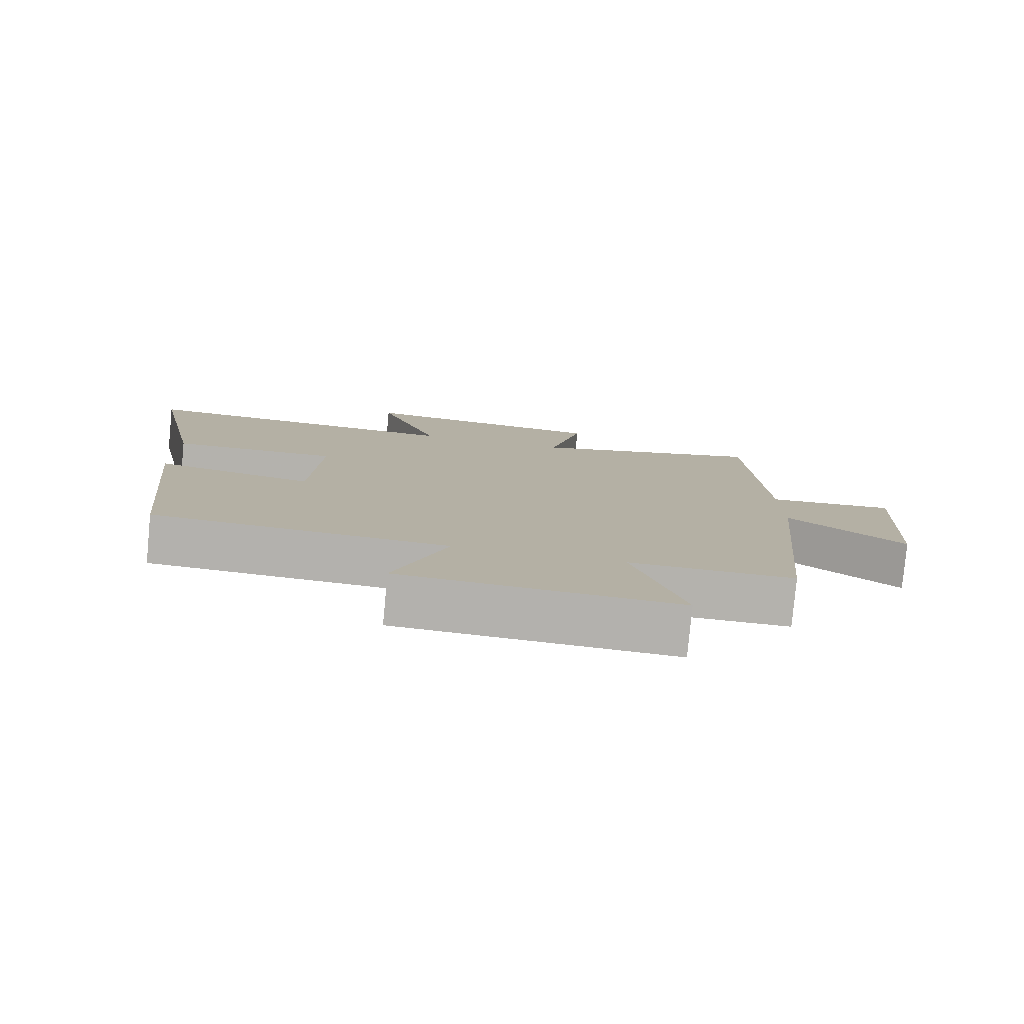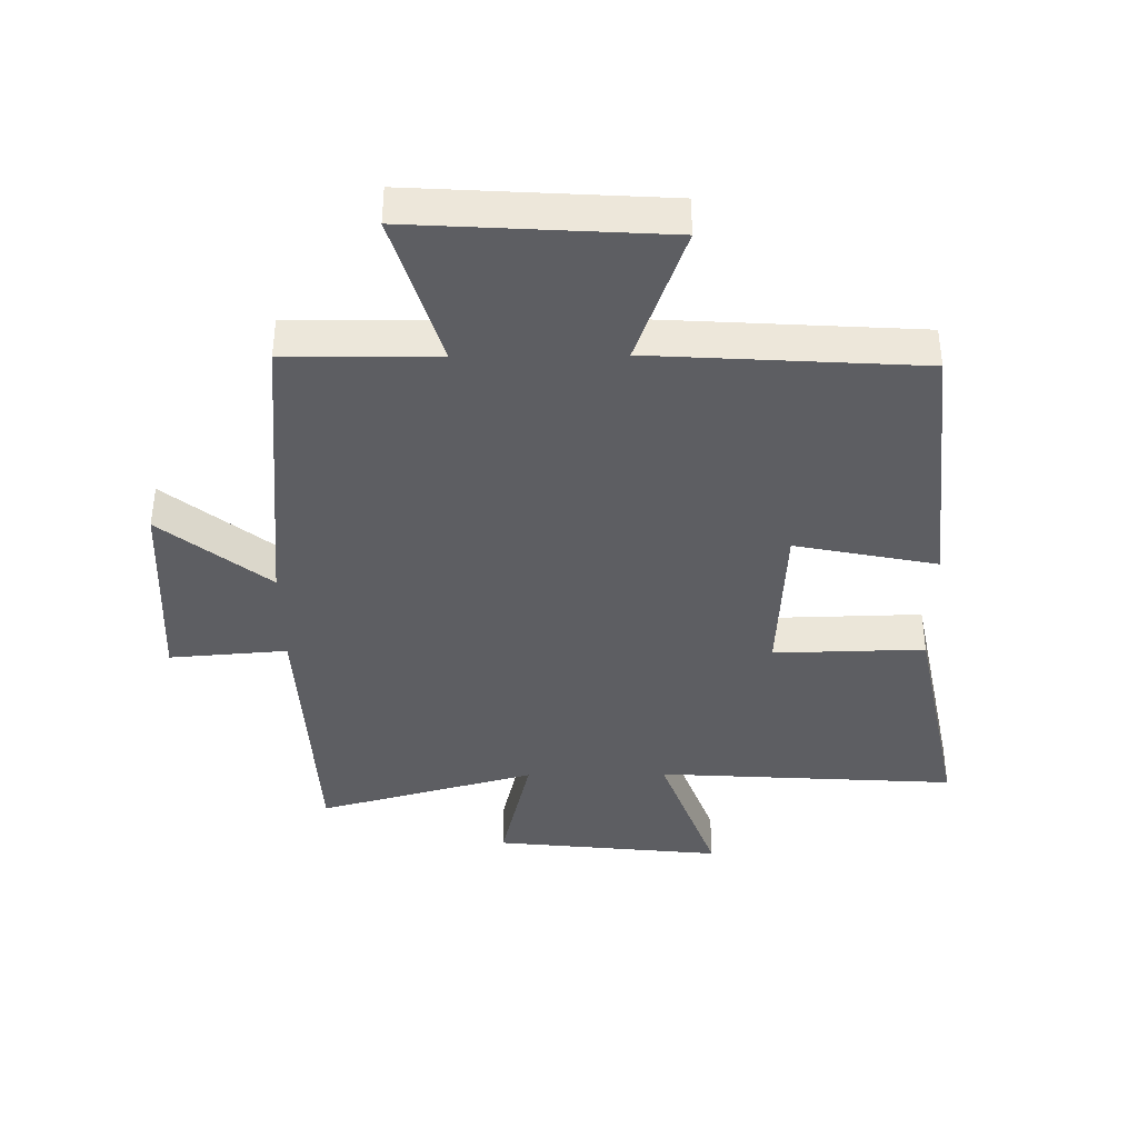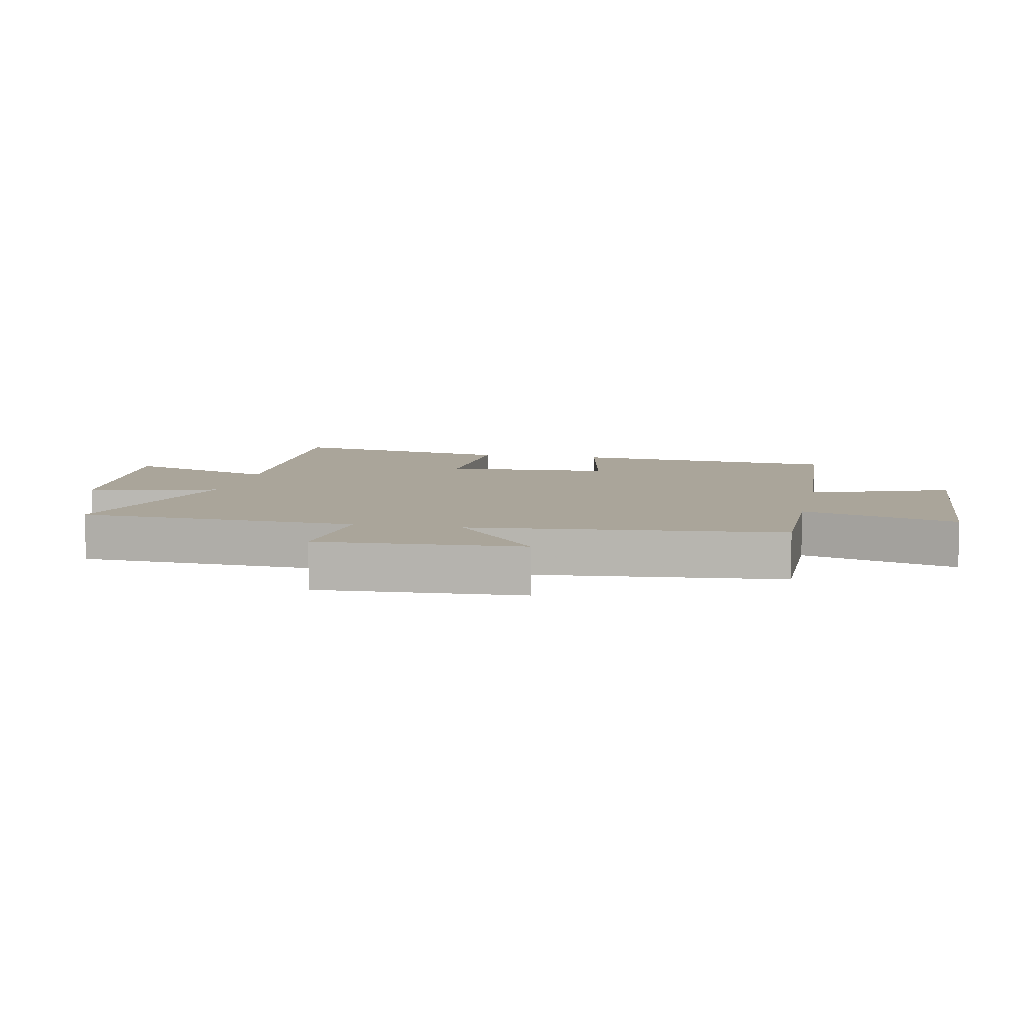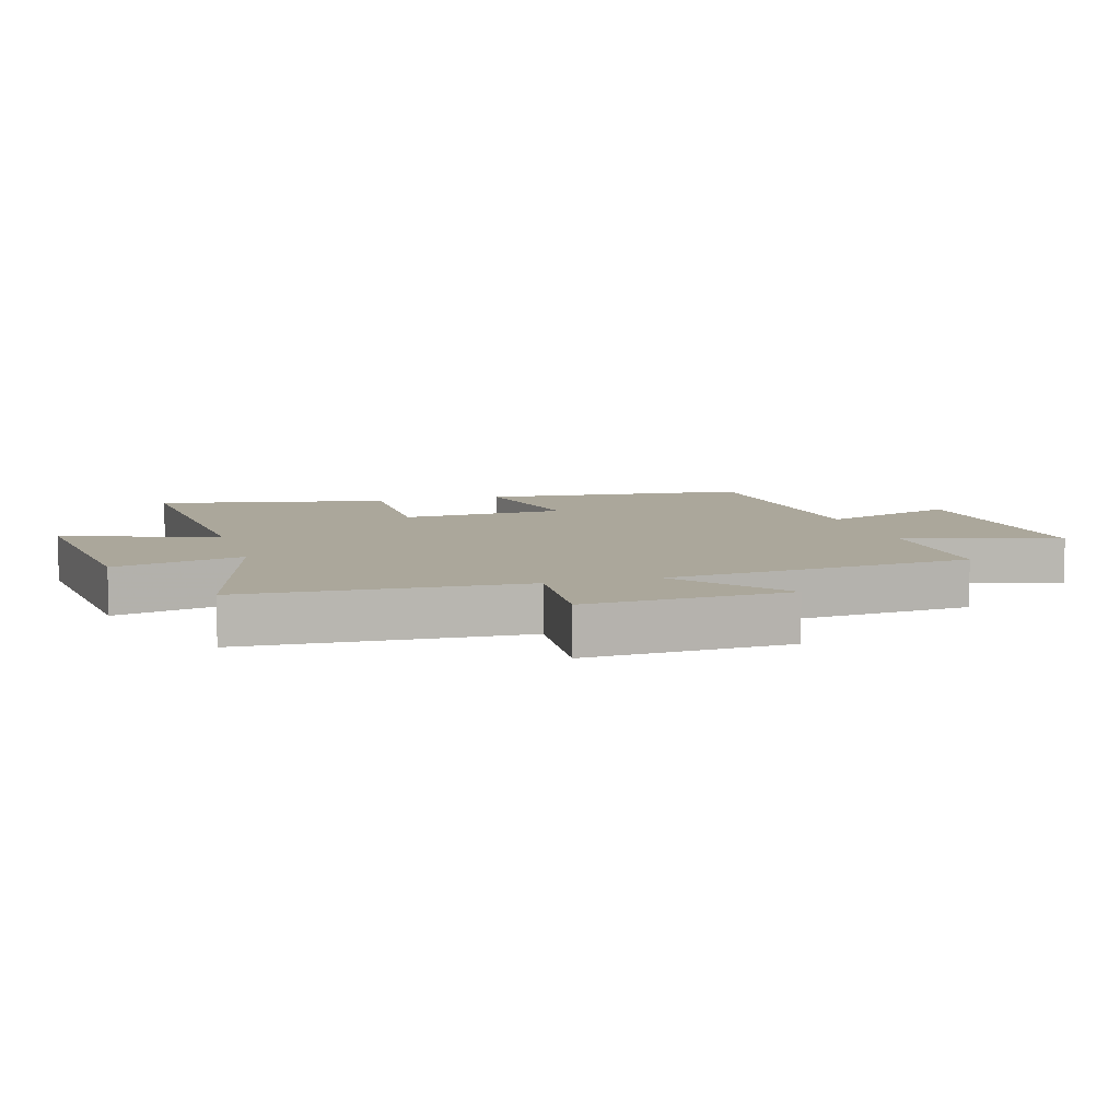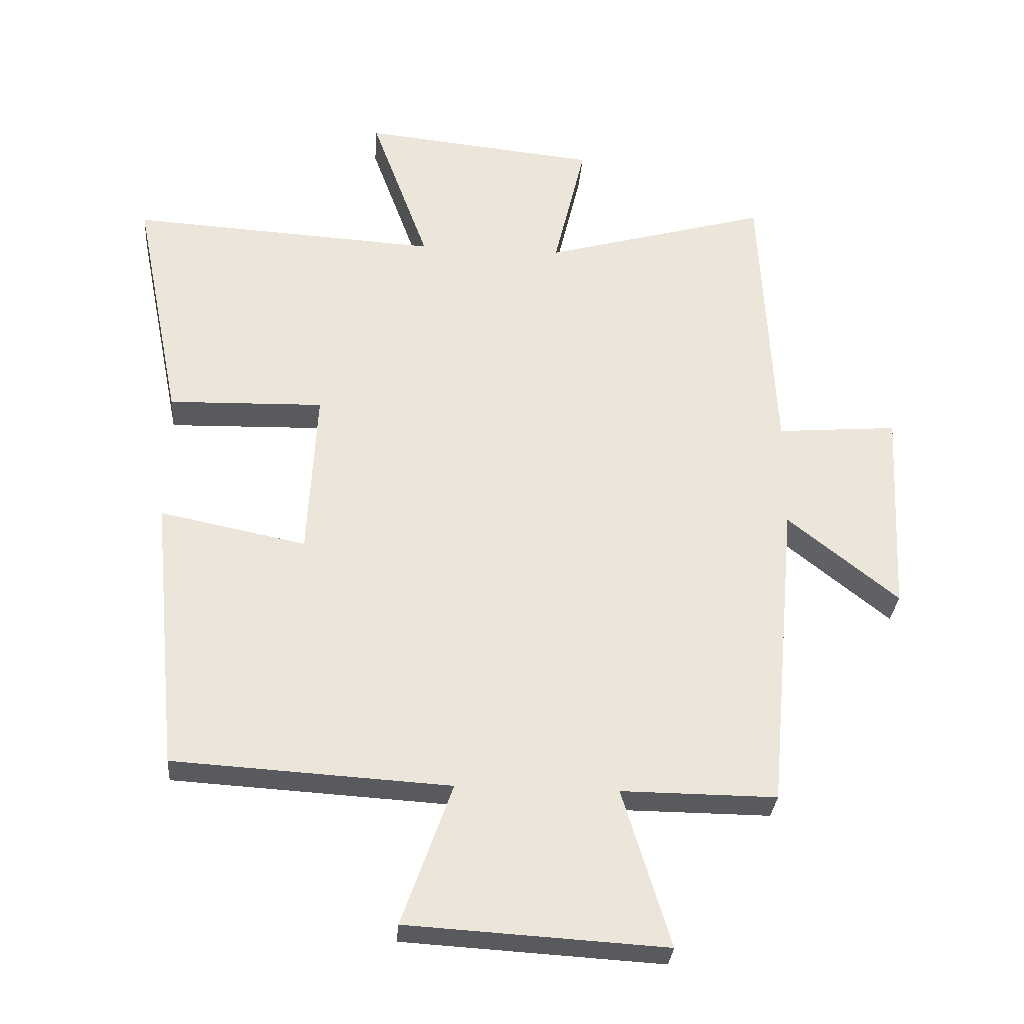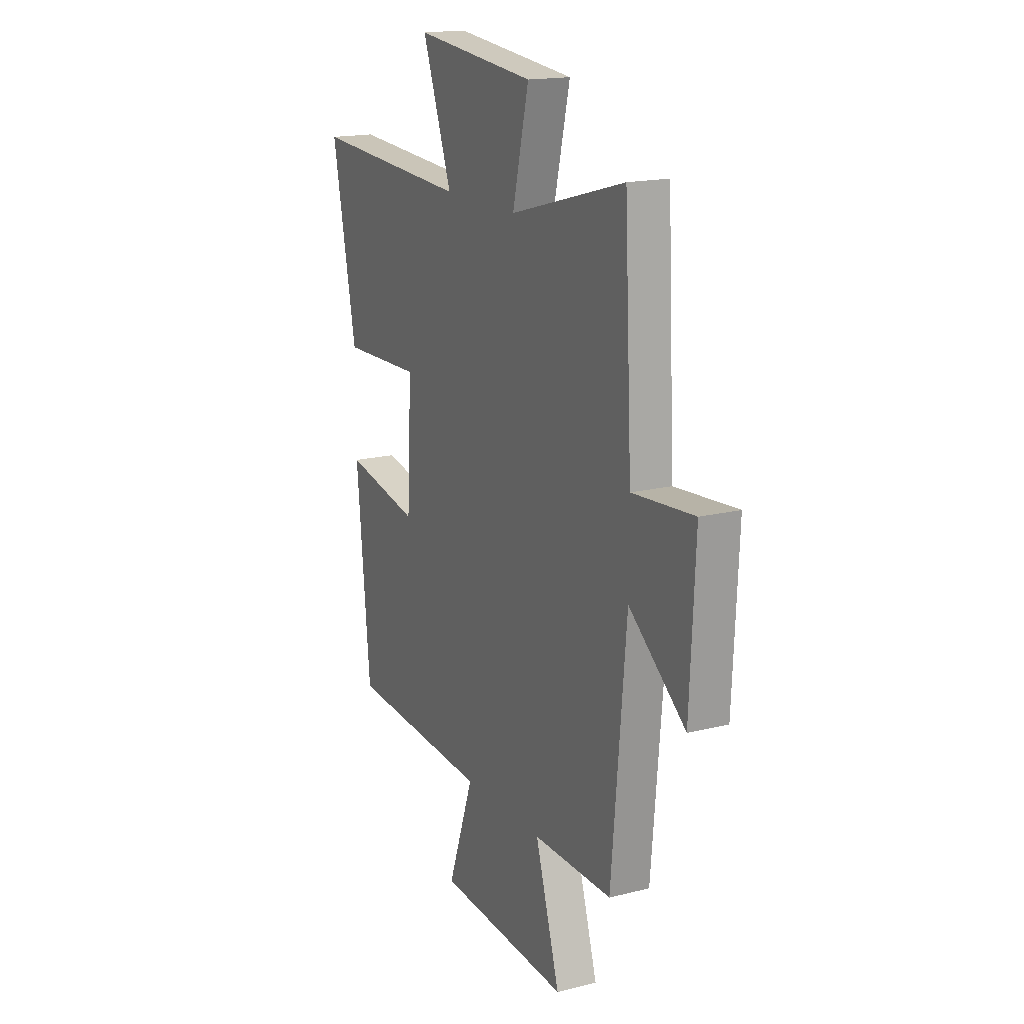
<metadata>
{"format":"obj","ext":"obj","renderer":"f3d","projection":"perspective","resolution":1024,"background":"white","views":[{"elev":-79.6,"azim":-5.4,"up":"+Z"},{"elev":-39.4,"azim":-179.4,"up":"+Y"},{"elev":7.6,"azim":101.5,"up":"+Y"},{"elev":8.1,"azim":73.5,"up":"+Y"},{"elev":-30.7,"azim":-4.4,"up":"+Z"},{"elev":17.0,"azim":63.2,"up":"+Z"}]}
</metadata>
<code>
v -0.459 0.07 -0.474
v -0.5 0.07 -0.048
v -0.274 0.07 -0.094
v -0.26 0.07 0.168
v -0.5 0.07 0.162
v -0.573 0.07 0.529
v -0.096 0.07 0.5
v -0.185 0.07 0.744
v 0.179 0.07 0.706
v 0.13 0.07 0.5
v 0.477 0.07 0.596
v 0.5 0.07 0.155
v 0.687 0.07 0.17
v 0.671 0.07 -0.152
v 0.5 0.07 -0.015
v 0.456 0.07 -0.502
v 0.216 0.07 -0.5
v 0.29 0.07 -0.744
v -0.11 0.07 -0.72
v -0.032 0.07 -0.5
v -0.459 0 -0.474
v -0.5 0 -0.048
v -0.274 0 -0.094
v -0.26 0 0.168
v -0.5 0 0.162
v -0.573 0 0.529
v -0.096 0 0.5
v -0.185 0 0.744
v 0.179 0 0.706
v 0.13 0 0.5
v 0.477 0 0.596
v 0.5 0 0.155
v 0.687 0 0.17
v 0.671 0 -0.152
v 0.5 0 -0.015
v 0.456 0 -0.502
v 0.216 0 -0.5
v 0.29 0 -0.744
v -0.11 0 -0.72
v -0.032 0 -0.5
f 17 18 19 20
f 17 20 1 2
f 15 16 17
f 12 13 14 15
f 10 11 12 15
f 10 15 17
f 7 8 9 10
f 7 10 17
f 4 5 6 7
f 3 4 7 17
f 2 3 17
f 40 39 38 37
f 22 21 40 37
f 37 36 35
f 35 34 33 32
f 35 32 31 30
f 37 35 30
f 30 29 28 27
f 37 30 27
f 27 26 25 24
f 37 27 24 23
f 37 23 22
f 1 21 22 2
f 2 22 23 3
f 3 23 24 4
f 4 24 25 5
f 5 25 26 6
f 6 26 27 7
f 7 27 28 8
f 8 28 29 9
f 9 29 30 10
f 10 30 31 11
f 11 31 32 12
f 12 32 33 13
f 13 33 34 14
f 14 34 35 15
f 15 35 36 16
f 16 36 37 17
f 17 37 38 18
f 18 38 39 19
f 19 39 40 20
f 20 40 21 1

</code>
